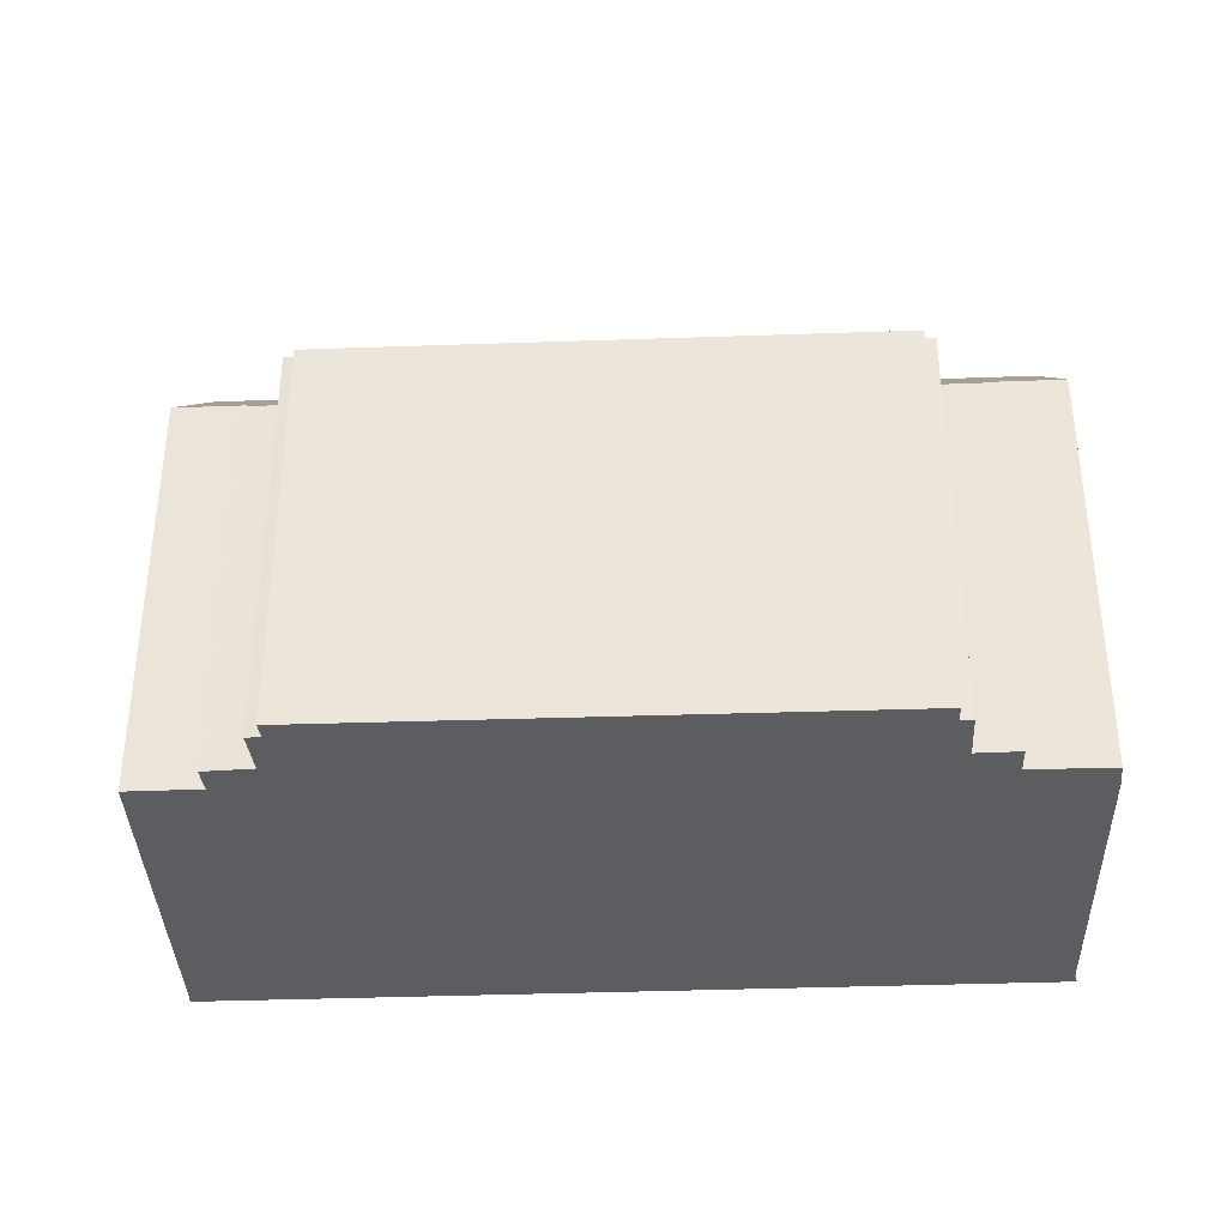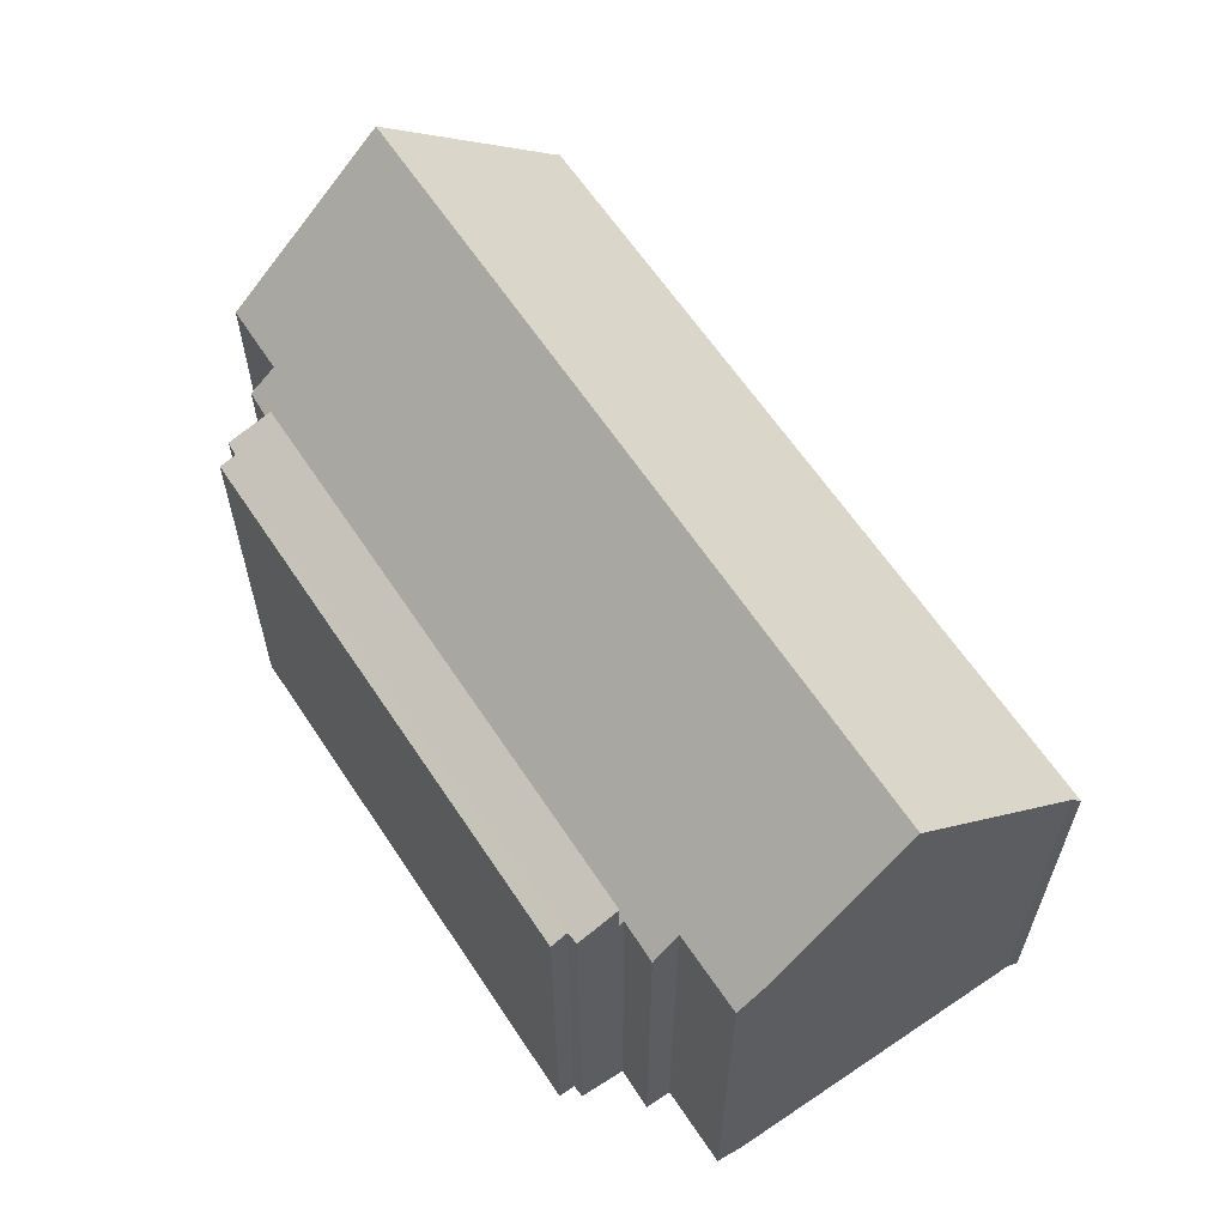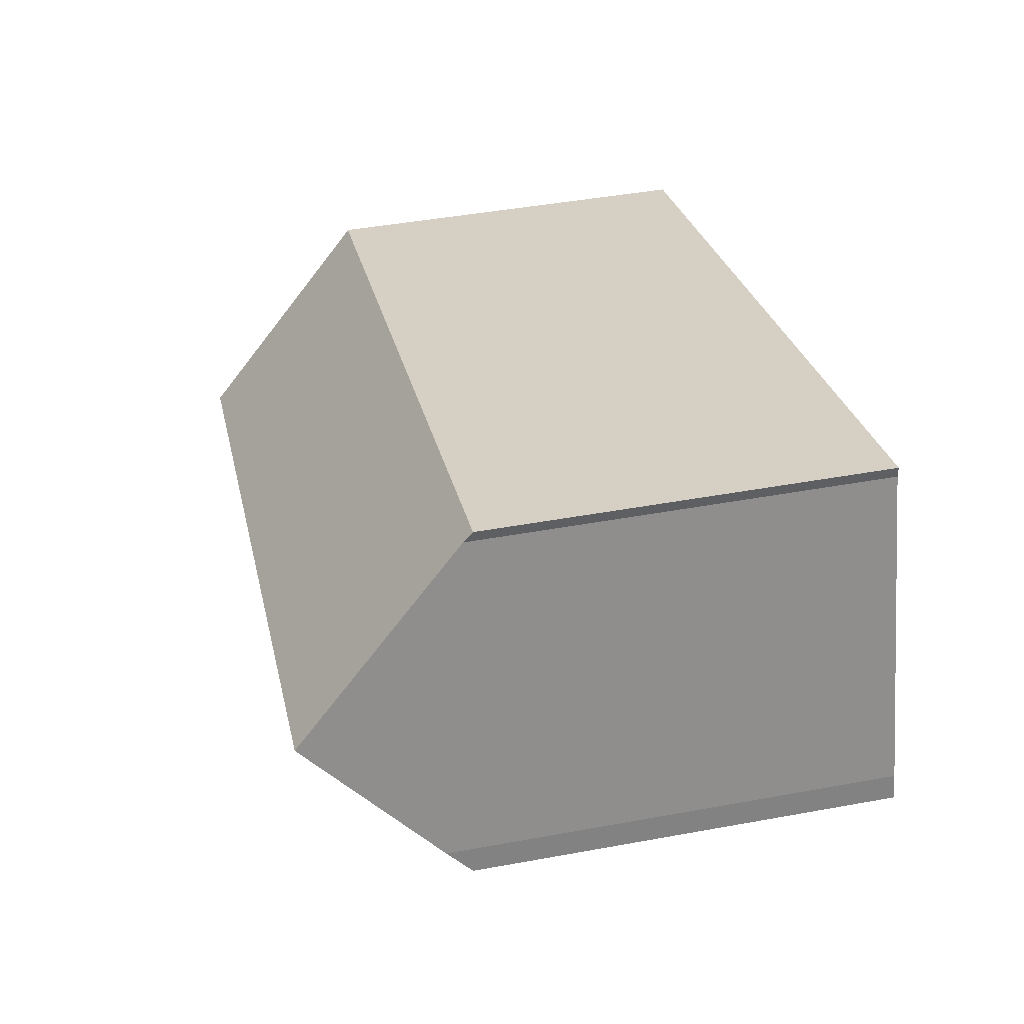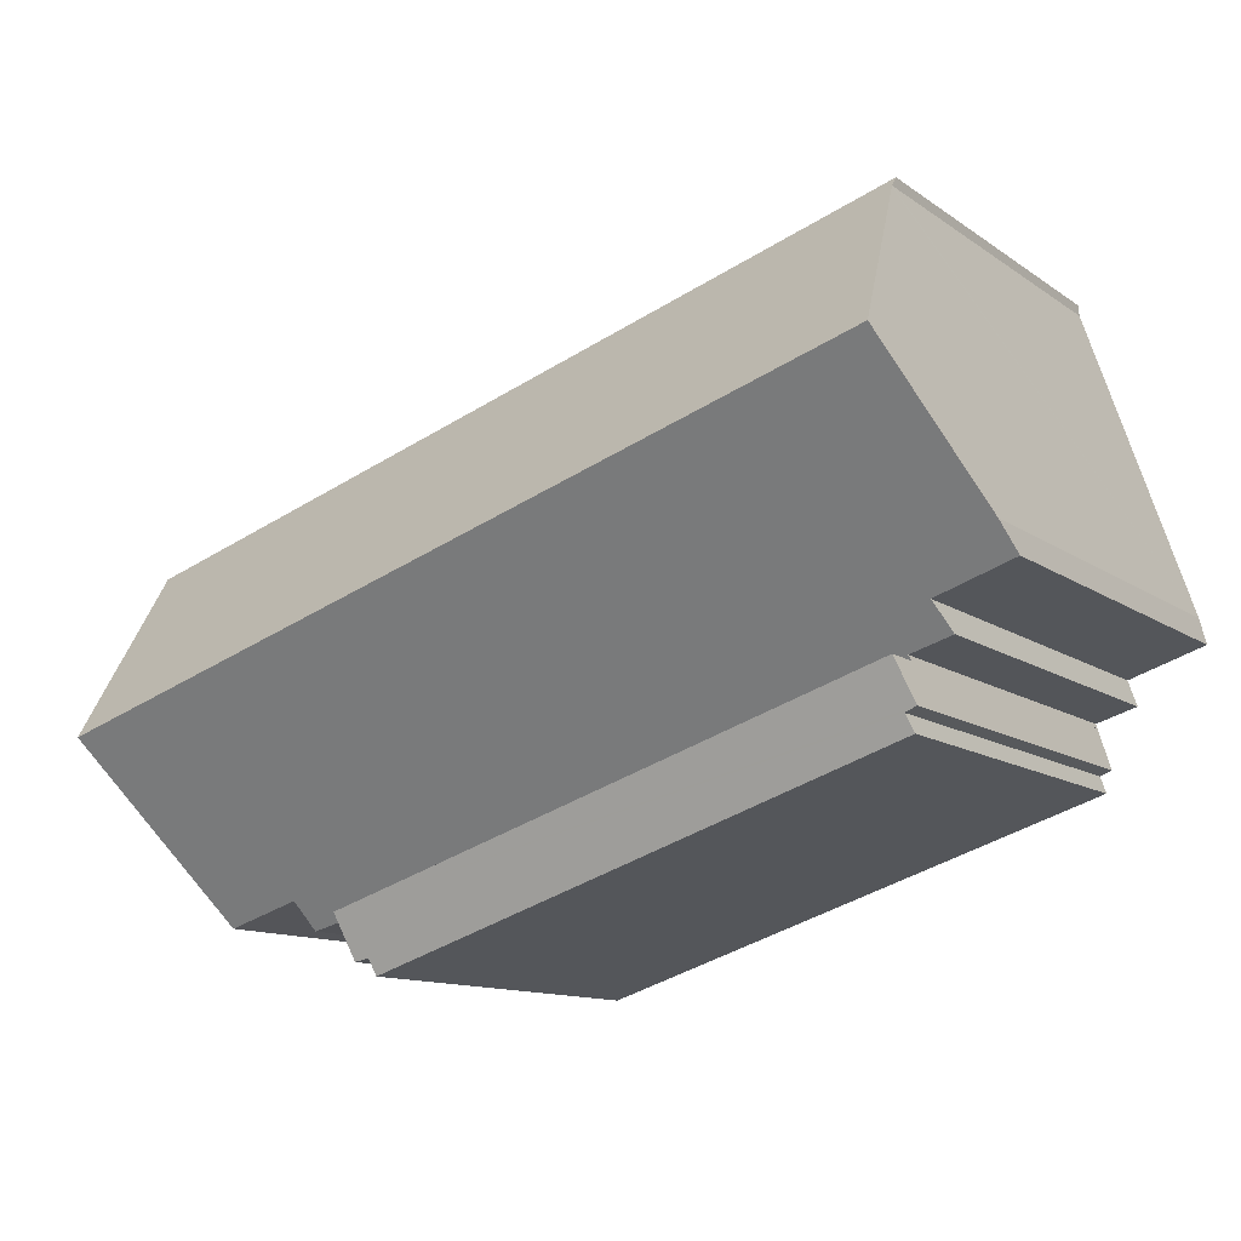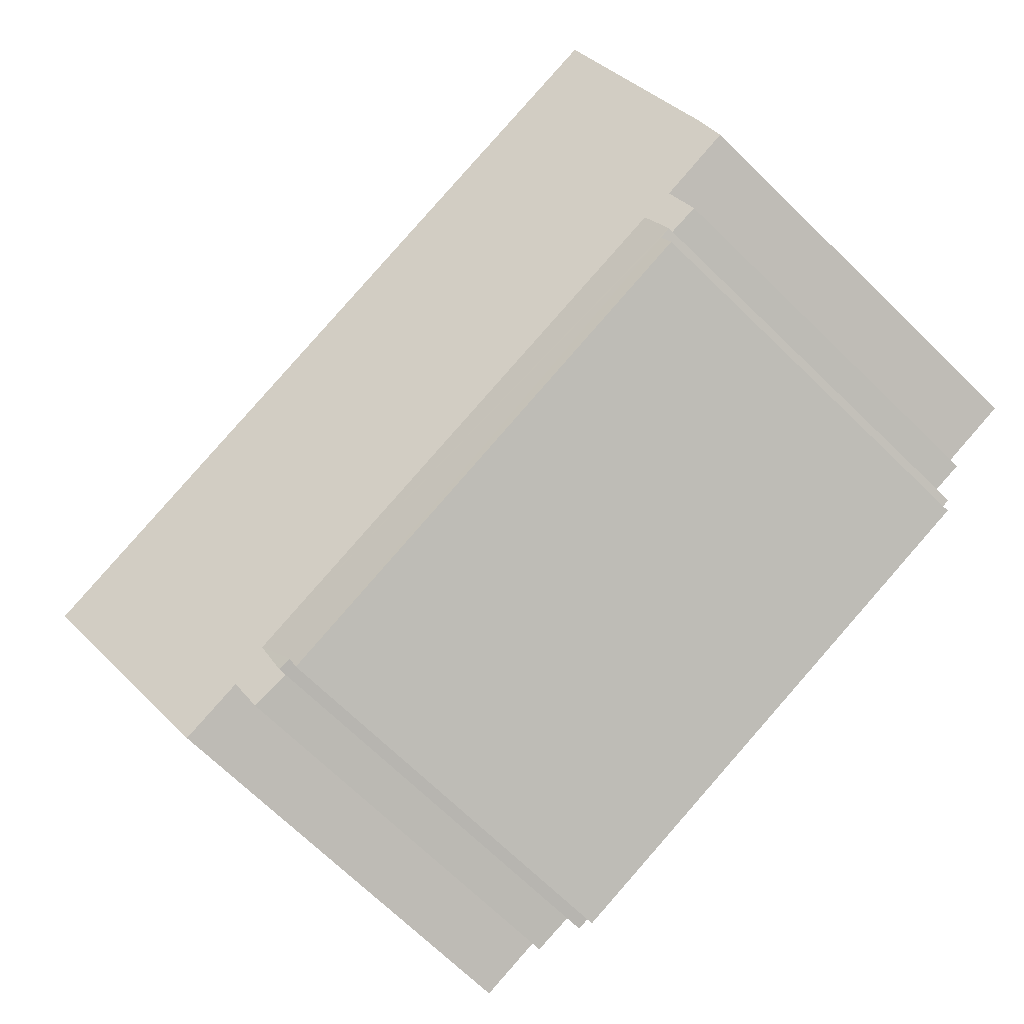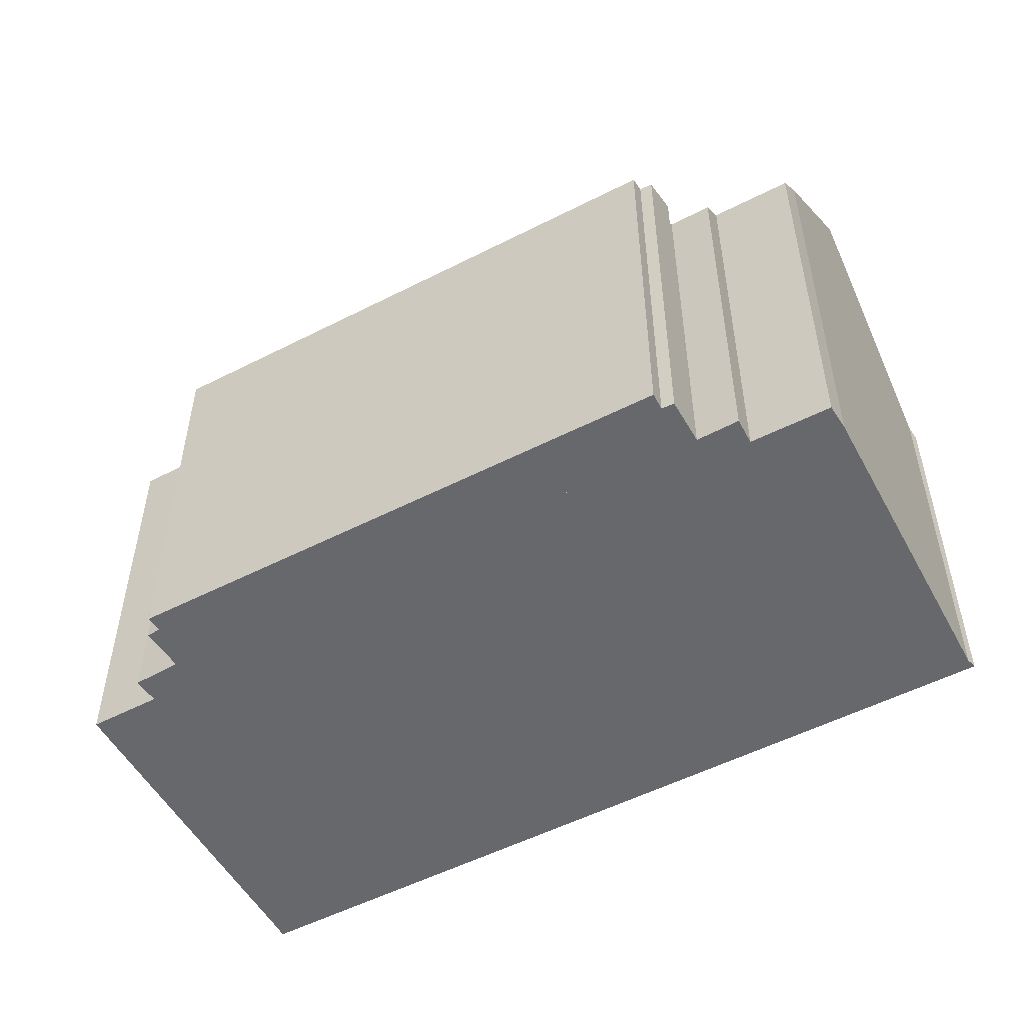
<metadata>
{"format":"obj","ext":"obj","renderer":"f3d","projection":"perspective","resolution":1024,"background":"white","views":[{"elev":-36.7,"azim":-159.6,"up":"+Y"},{"elev":61.9,"azim":-105.5,"up":"+Y"},{"elev":44.5,"azim":-102.1,"up":"+Z"},{"elev":-11.7,"azim":-148.1,"up":"+Z"},{"elev":-71.8,"azim":-133.9,"up":"+Z"},{"elev":-52.5,"azim":-133.3,"up":"+Y"}]}
</metadata>
<code>
v  3.992 14.41 -2.295
v  2.491 14.39 -1.841
v  2.811 15.29 -0.923
v  1.878 20.89 5.721
v  0 15.32 9.378e-16
v  0.242 16.2 0.926
v  30.36 20.89 -3.366
v  3.94 14.26 -2.46
v  23.99 14.25 -8.856
v  25.91 15.22 -8.378
v  28.42 15.23 -9.165
v  25.69 14.33 -9.312
v  32.52 14.6 3.08
v  22.84 14.35 6.453
v  32.63 14.35 3.328
v  22.78 14.35 6.472
v  21.28 14.35 6.949
v  15.57 14.35 8.77
v  4.02 14.75 12
v  4.041 14.69 12.06
v  4.065 14.35 12.44
v  32.52 -1.886e-16 3.08
v  28.42 5.612e-16 -9.165
v  30.36 2.061e-16 -3.366
v  25.91 5.13e-16 -8.378
v  25.69 5.702e-16 -9.312
v  23.99 5.423e-16 -8.856
v  3.94 1.506e-16 -2.46
v  3.992 1.405e-16 -2.295
v  2.491 1.127e-16 -1.841
v  0 0 0
v  2.811 5.652e-17 -0.923
v  0.242 -5.67e-17 0.926
v  4.041 -7.387e-16 12.06
v  1.878 -3.503e-16 5.721
v  4.02 -7.348e-16 12
v  4.065 -7.618e-16 12.44
v  15.57 -5.37e-16 8.77
v  21.28 -4.255e-16 6.949
v  22.78 -3.963e-16 6.472
v  22.84 -3.951e-16 6.453
v  32.63 -2.038e-16 3.328
v  23.99 15.57 -8.856
v  3.485 14.92 -3.911
v  3.94 15.57 -2.46
v  3.908 14.91 -4.085
v  23.09 14.86 -10.32
v  23.6 14.88 -10.43
v  22.95 14.61 -10.9
v  3.704 14.64 -4.676
v  23.6 6.389e-16 -10.43
v  23.09 6.32e-16 -10.32
v  22.95 6.675e-16 -10.9
v  3.704 2.863e-16 -4.676
v  3.485 2.395e-16 -3.911
v  3.908 2.501e-16 -4.085
g defaultobject
f 1 2 3
f 4 5 6
f 5 4 3
f 3 4 7
f 3 7 1
f 1 7 8
f 8 7 9
f 9 7 10
f 10 7 11
f 12 9 10
f 13 14 15
f 14 13 7
f 14 7 4
f 14 4 16
f 16 4 17
f 17 4 18
f 18 4 19
f 18 19 20
f 21 18 20
f 13 11 7
f 11 13 22
f 11 22 23
f 23 22 24
f 25 12 10
f 12 25 26
f 23 10 11
f 10 23 25
f 26 9 12
f 9 26 27
f 9 28 8
f 28 9 27
f 29 2 1
f 2 29 30
f 3 31 5
f 31 3 32
f 8 29 1
f 29 8 28
f 2 32 3
f 32 2 30
f 5 33 6
f 33 5 31
f 6 19 4
f 19 6 33
f 19 33 20
f 20 33 34
f 34 33 35
f 34 35 36
f 34 21 20
f 21 34 37
f 37 18 21
f 18 37 38
f 18 38 17
f 17 38 16
f 16 38 14
f 14 38 15
f 15 38 39
f 15 39 40
f 15 40 41
f 15 41 42
f 15 22 13
f 22 15 42
f 31 35 33
f 35 31 32
f 35 32 36
f 36 32 34
f 29 32 30
f 26 25 27
f 34 38 37
f 38 34 32
f 38 32 29
f 38 29 28
f 38 28 27
f 38 27 39
f 39 27 40
f 40 27 41
f 41 27 42
f 42 27 25
f 42 25 22
f 22 25 23
f 22 23 24
f 43 44 45
f 44 43 46
f 46 43 47
f 47 43 48
f 46 49 50
f 49 46 47
f 45 27 43
f 27 45 28
f 27 48 43
f 48 27 51
f 52 49 47
f 49 52 53
f 51 47 48
f 47 51 52
f 49 54 50
f 54 49 53
f 46 55 44
f 55 46 56
f 50 56 46
f 56 50 54
f 44 28 45
f 28 44 55
f 27 52 51
f 52 27 28
f 52 28 56
f 52 56 54
f 56 28 55
f 54 53 52

</code>
